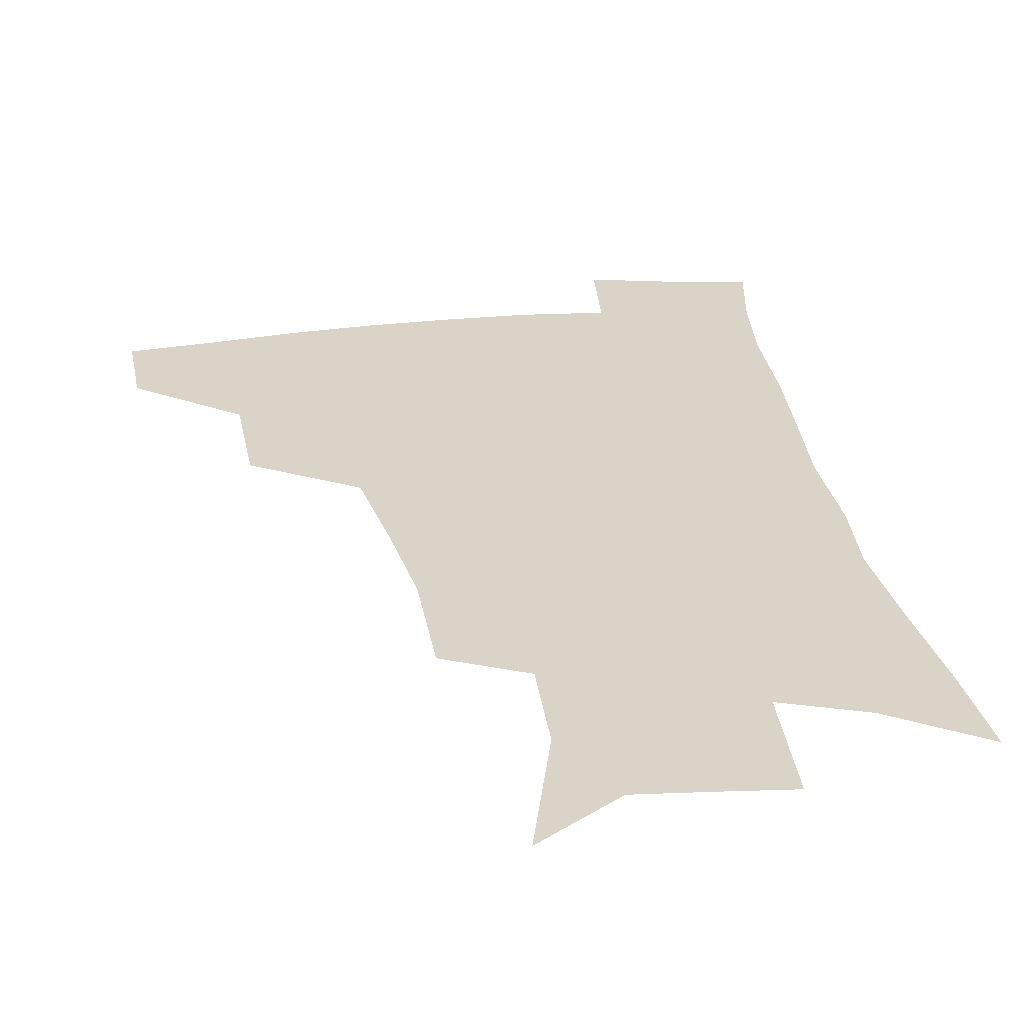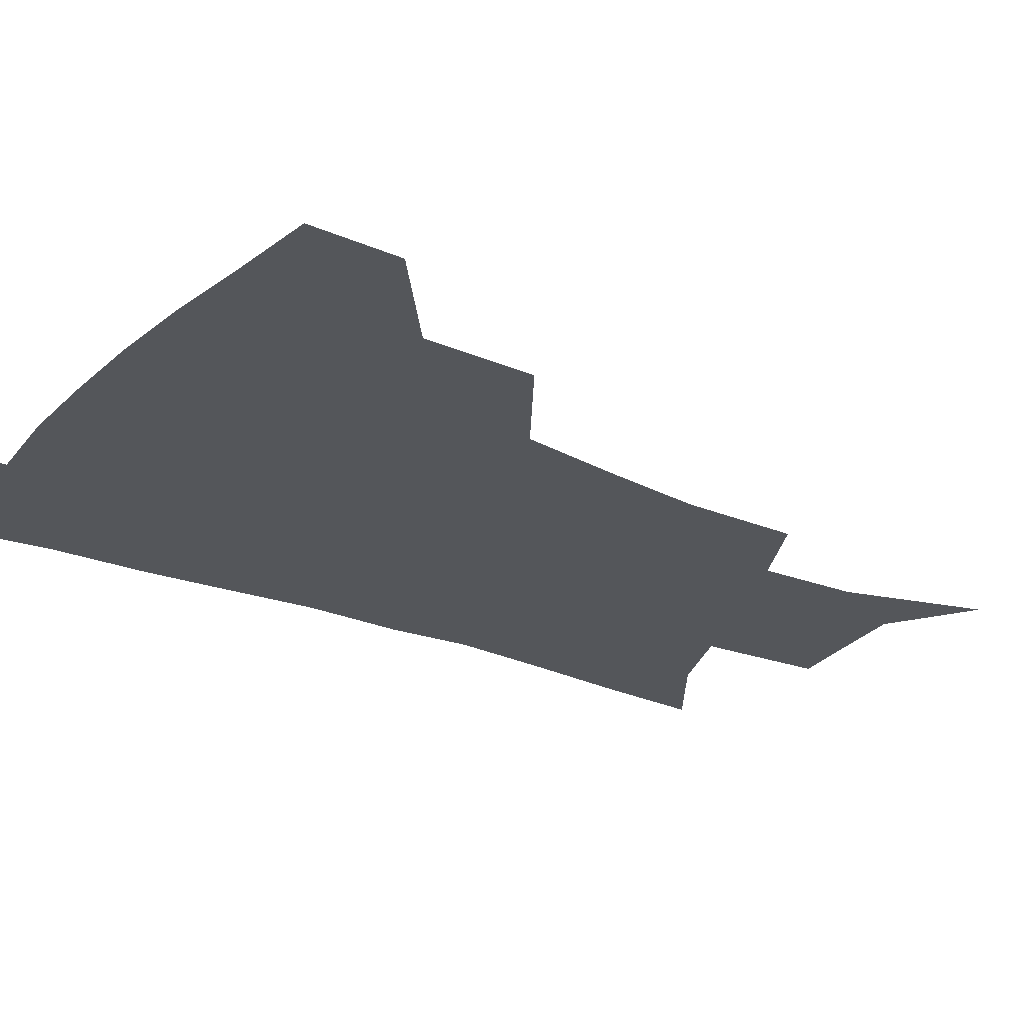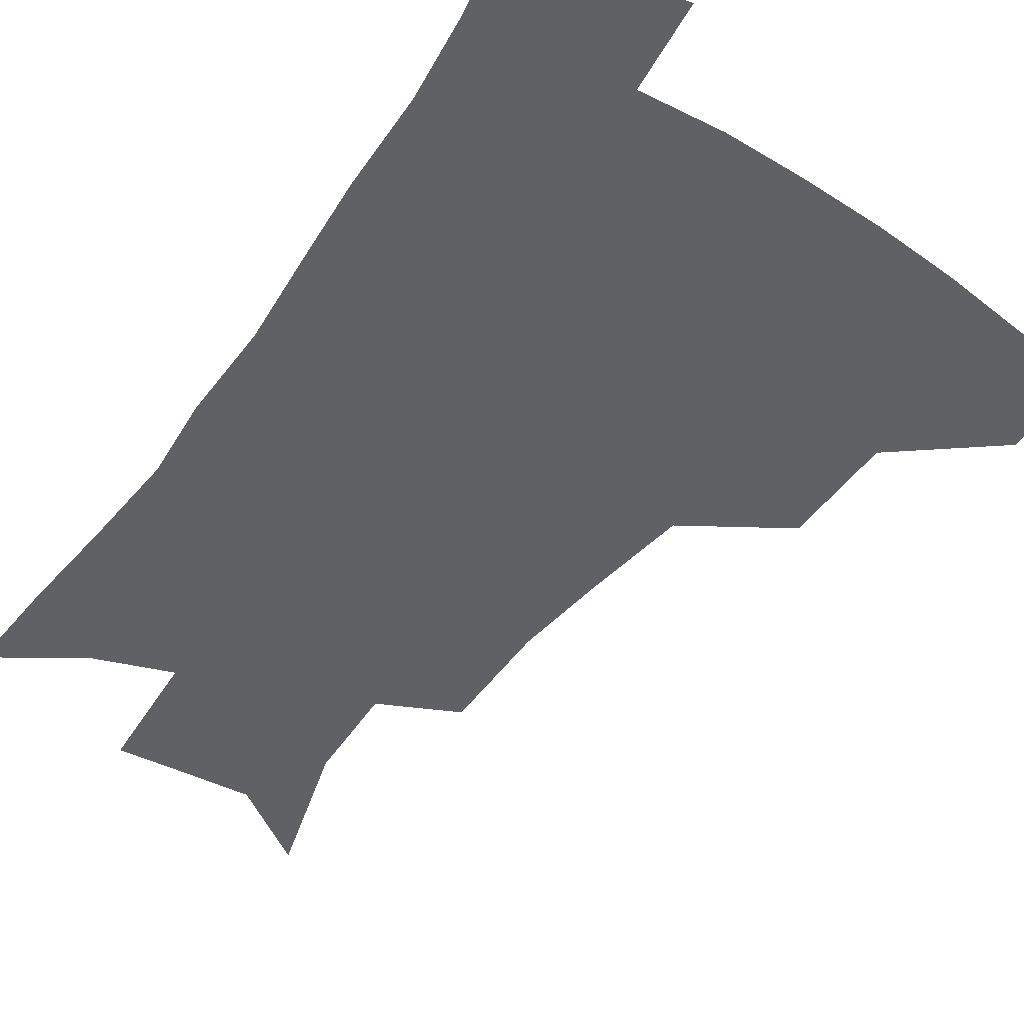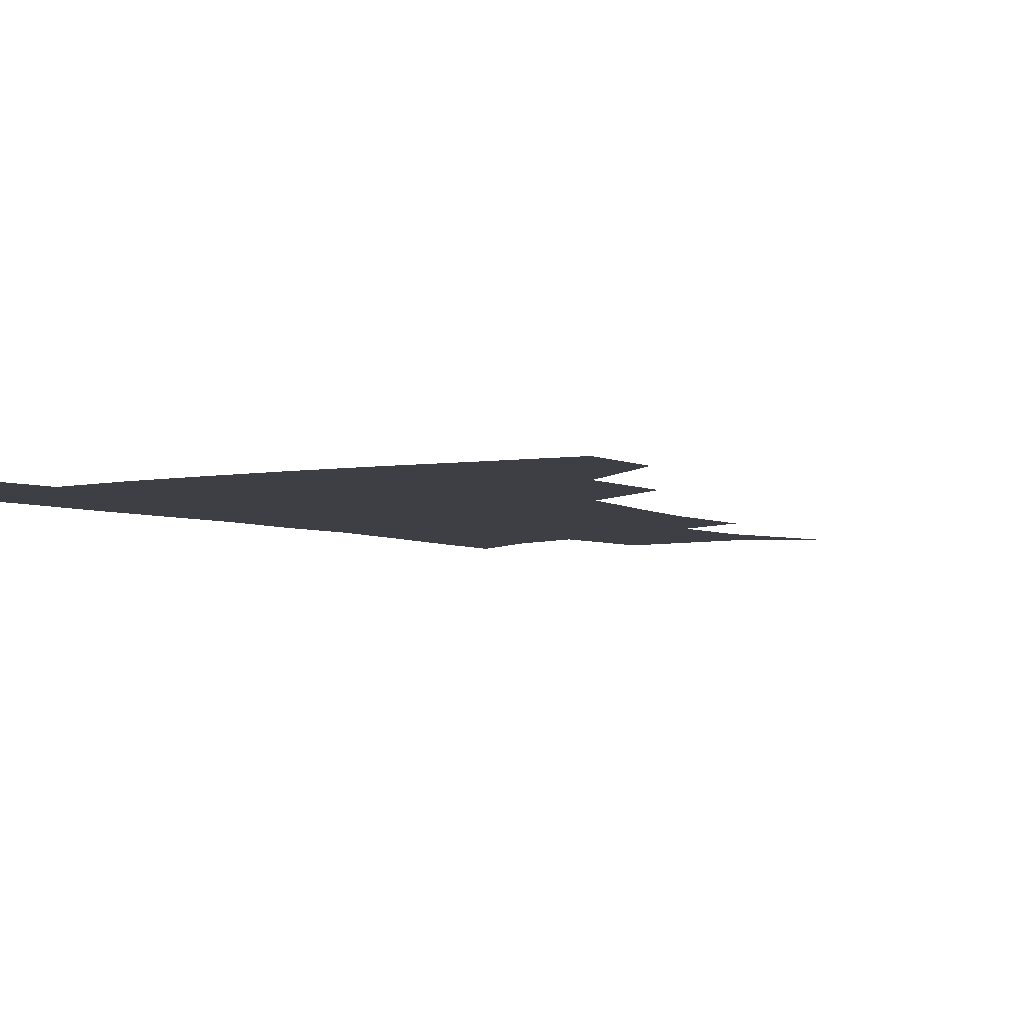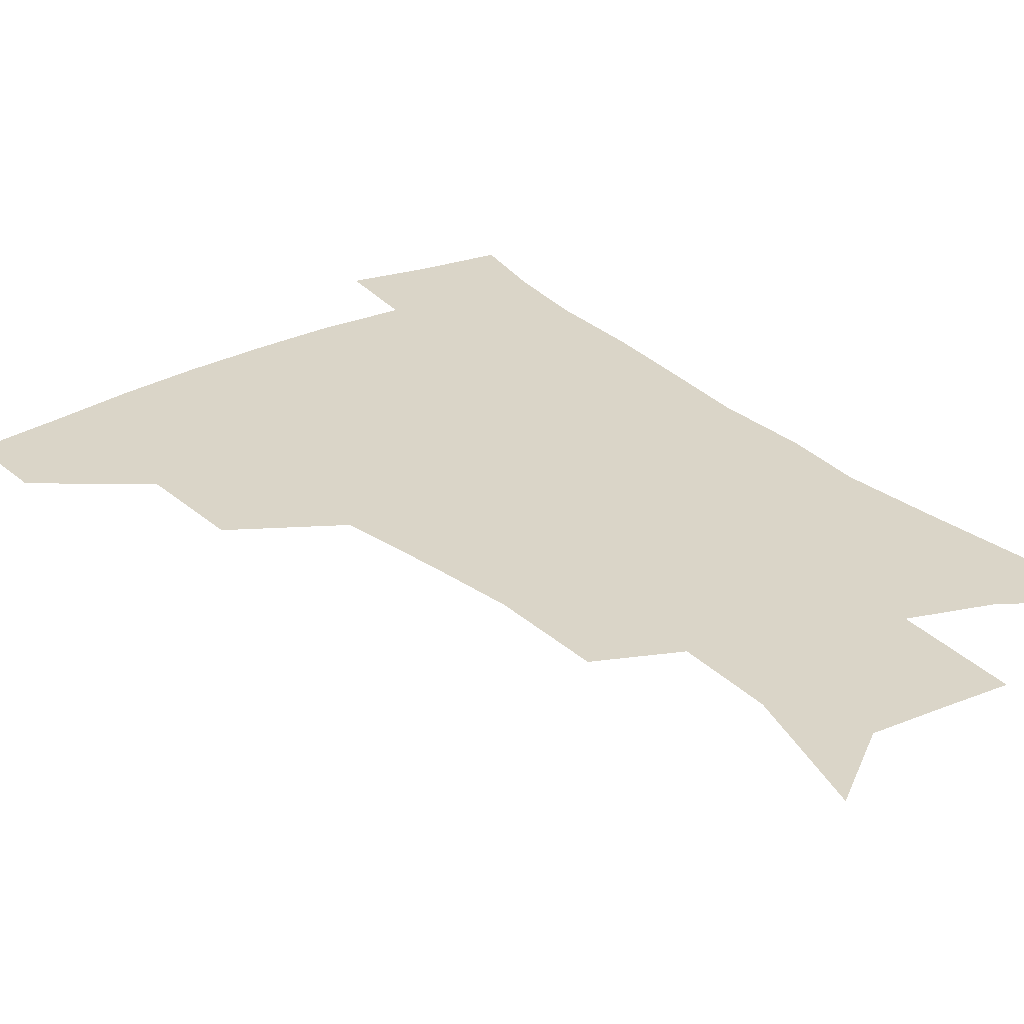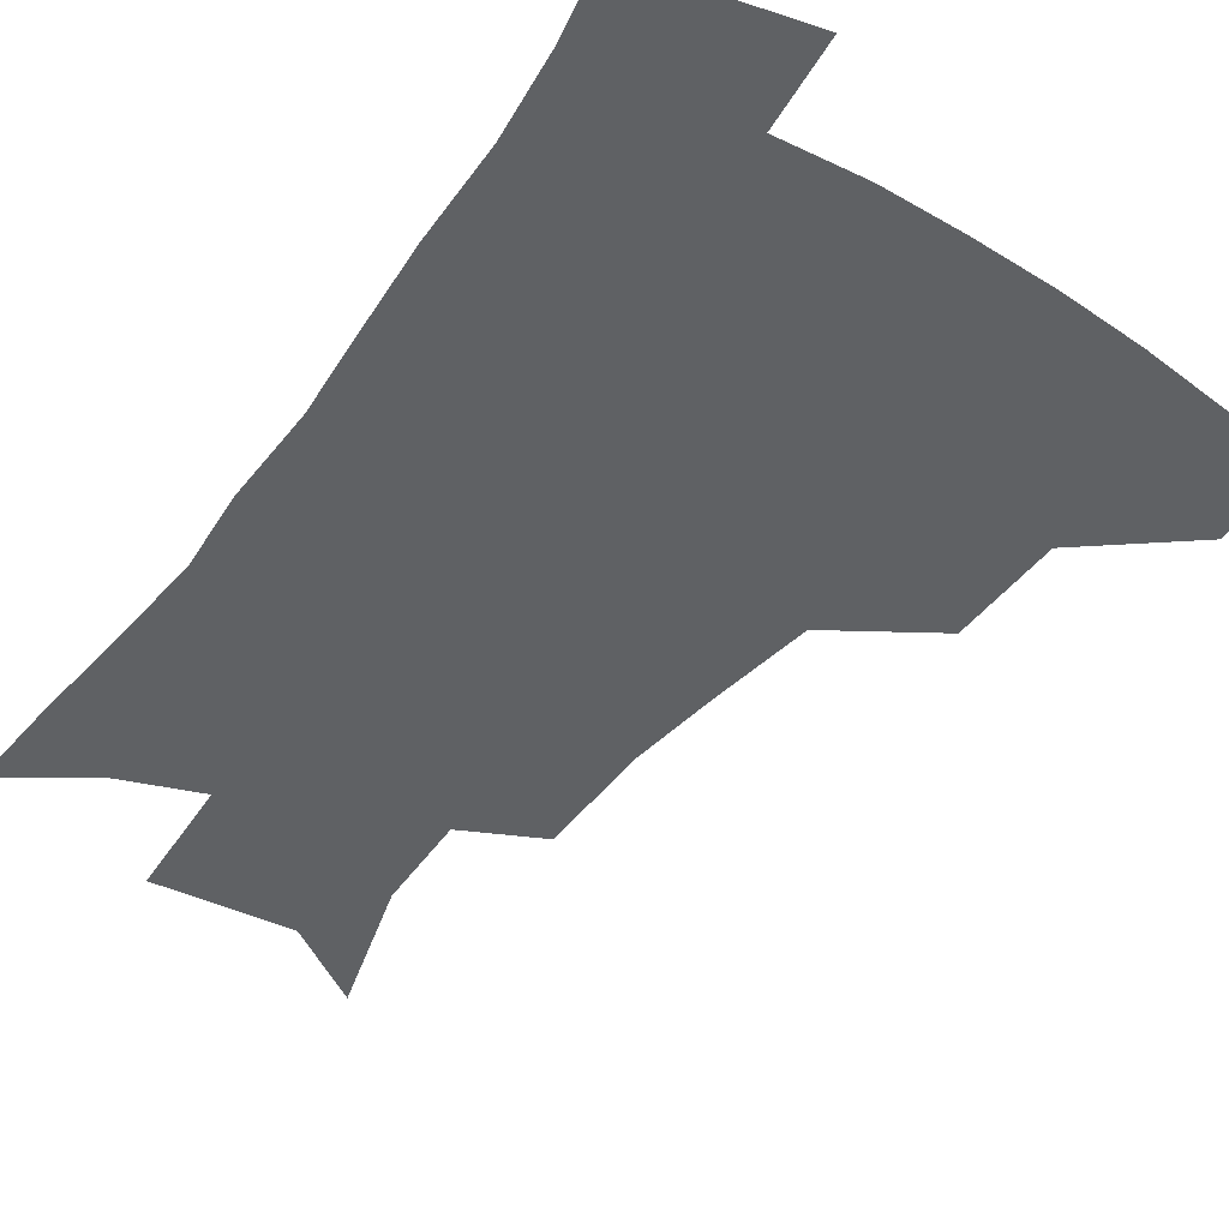
<metadata>
{"format":"obj","ext":"obj","renderer":"f3d","projection":"perspective","resolution":1024,"background":"white","views":[{"elev":28.5,"azim":-9.1,"up":"+Z"},{"elev":-25.2,"azim":-123.6,"up":"+Z"},{"elev":-49.8,"azim":146.1,"up":"+Z"},{"elev":-4.4,"azim":-146.8,"up":"+Z"},{"elev":29.3,"azim":-36.9,"up":"+Z"},{"elev":-45.9,"azim":146.0,"up":"+Z"}]}
</metadata>
<code>
v 484.7 444.7 0
v 483.9 475.9 0
v 520 379.2 0
v 519 417.7 0
v 517.4 449.5 0
v 514 479.1 0
v 565 248.4 0
v 564.6 288.7 0
v 560.3 321.3 0
v 554.6 357.5 0
v 551.1 393.4 0
v 549.1 424.3 0
v 547.7 453.1 0
v 543.4 482.7 0
v 577.4 152.5 0
v 590.9 200.9 0
v 591.9 235.4 0
v 588.9 269.8 0
v 587.1 305.8 0
v 583.2 335.2 0
v 579.9 368.2 0
v 578.3 400.4 0
v 577.3 429.1 0
v 575.4 455.6 0
v 572.4 484.9 0
v 605.8 171.5 0
v 613 212.7 0
v 612.1 244.4 0
v 610.7 281.8 0
v 608.7 312.5 0
v 606.3 343.1 0
v 604.7 374 0
v 603.7 402.8 0
v 603.4 430.2 0
v 603.2 456.9 0
v 601.2 485.6 0
v 629.5 169.1 0
v 634.2 217.4 0
v 633.3 250.9 0
v 631.9 282.9 0
v 630.3 315 0
v 629.3 343.4 0
v 628.4 376.2 0
v 628.5 404.1 0
v 629.3 431.1 0
v 630.5 457 0
v 629.6 485.4 0
v 653.8 166.4 0
v 656.1 209.9 0
v 655 247.4 0
v 653.1 282.7 0
v 652.3 313.1 0
v 652.4 341.2 0
v 651.9 373.5 0
v 653.1 401 0
v 654.5 429.2 0
v 656.3 456.4 0
v 658.9 482.7 0
v 661.9 513.8 0
v 683.5 199.8 0
v 679 239 0
v 676.2 274 0
v 675.2 305.7 0
v 675.6 335.5 0
v 676.5 365.4 0
v 677 396.6 0
v 679.8 424.4 0
v 681.8 453.3 0
v 685.7 479.1 0
v 690.2 507.2 0
v 713.7 179.9 0
v 711.2 214.3 0
v 707.4 250.2 0
v 704.4 285 0
v 706.4 313.5 0
v 705.3 347.7 0
v 707.4 378.7 0
v 709.4 410.4 0
v 709.8 444.8 0
v 713 474.9 0
v 718.1 502.6 0
f 4 5 1
f 1 5 2
f 5 6 2
f 10 11 3
f 3 11 4
f 11 12 4
f 4 12 5
f 12 13 5
f 5 13 6
f 13 14 6
f 17 18 7
f 7 18 8
f 18 19 8
f 8 19 9
f 19 20 9
f 9 20 10
f 20 21 10
f 10 21 11
f 21 22 11
f 11 22 12
f 22 23 12
f 12 23 13
f 23 24 13
f 13 24 14
f 24 25 14
f 15 26 16
f 26 27 16
f 16 27 17
f 27 28 17
f 17 28 18
f 28 29 18
f 18 29 19
f 29 30 19
f 19 30 20
f 30 31 20
f 20 31 21
f 31 32 21
f 21 32 22
f 32 33 22
f 22 33 23
f 33 34 23
f 23 34 24
f 34 35 24
f 24 35 25
f 35 36 25
f 26 37 27
f 37 38 27
f 27 38 28
f 38 39 28
f 28 39 29
f 39 40 29
f 29 40 30
f 40 41 30
f 30 41 31
f 41 42 31
f 31 42 32
f 42 43 32
f 32 43 33
f 43 44 33
f 33 44 34
f 44 45 34
f 34 45 35
f 45 46 35
f 35 46 36
f 46 47 36
f 37 48 38
f 48 49 38
f 38 49 39
f 49 50 39
f 39 50 40
f 50 51 40
f 40 51 41
f 51 52 41
f 41 52 42
f 52 53 42
f 42 53 43
f 53 54 43
f 43 54 44
f 54 55 44
f 44 55 45
f 55 56 45
f 45 56 46
f 56 57 46
f 46 57 47
f 57 58 47
f 49 60 50
f 60 61 50
f 50 61 51
f 61 62 51
f 51 62 52
f 62 63 52
f 52 63 53
f 63 64 53
f 53 64 54
f 64 65 54
f 54 65 55
f 65 66 55
f 55 66 56
f 66 67 56
f 56 67 57
f 67 68 57
f 57 68 58
f 68 69 58
f 58 69 59
f 69 70 59
f 60 71 61
f 71 72 61
f 61 72 62
f 72 73 62
f 62 73 63
f 73 74 63
f 63 74 64
f 74 75 64
f 64 75 65
f 75 76 65
f 65 76 66
f 76 77 66
f 66 77 67
f 77 78 67
f 67 78 68
f 78 79 68
f 68 79 69
f 79 80 69
f 69 80 70
f 80 81 70

</code>
